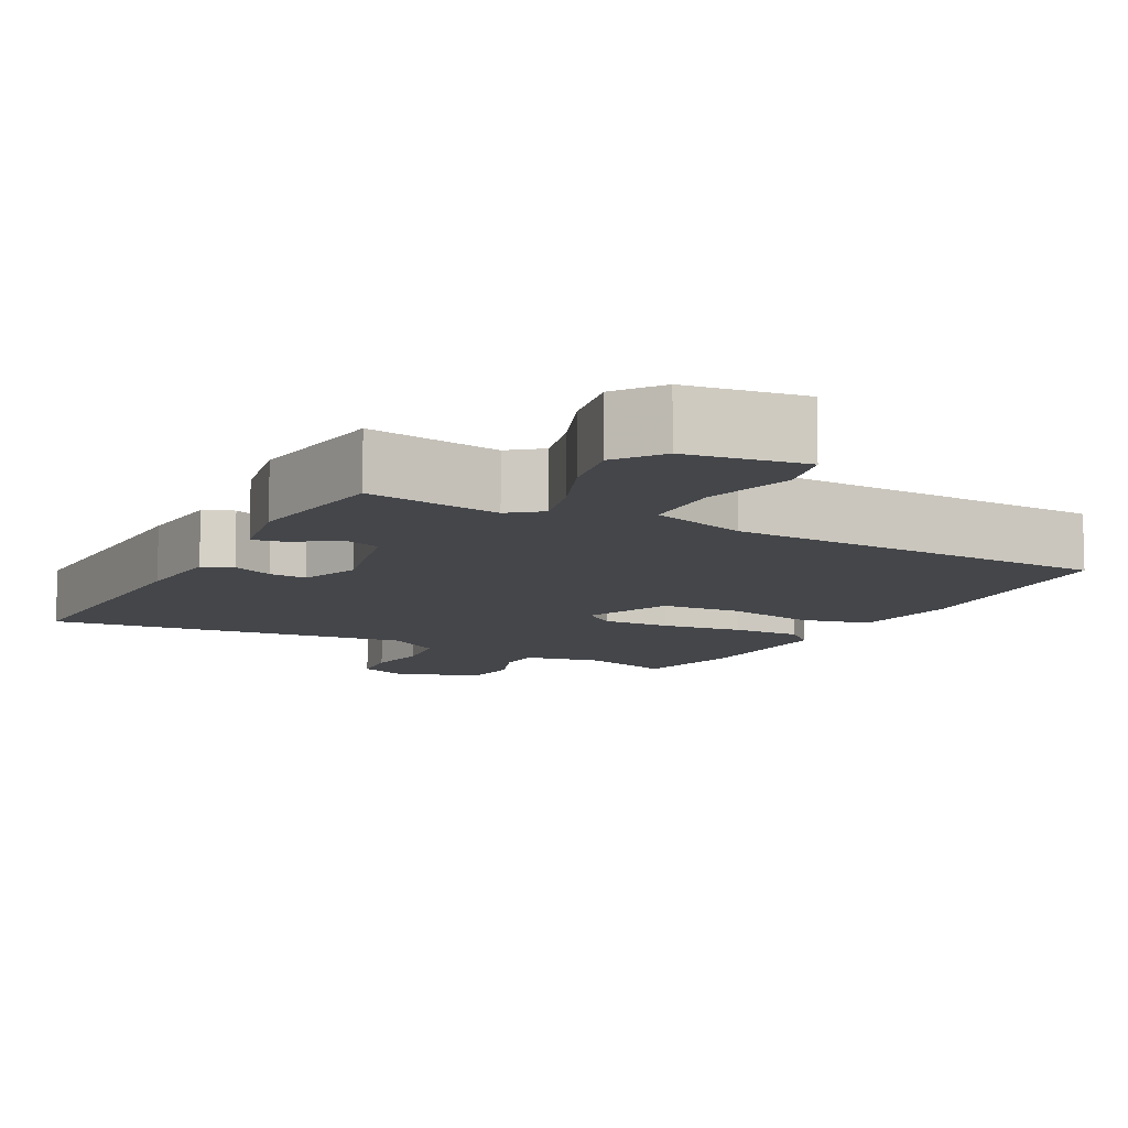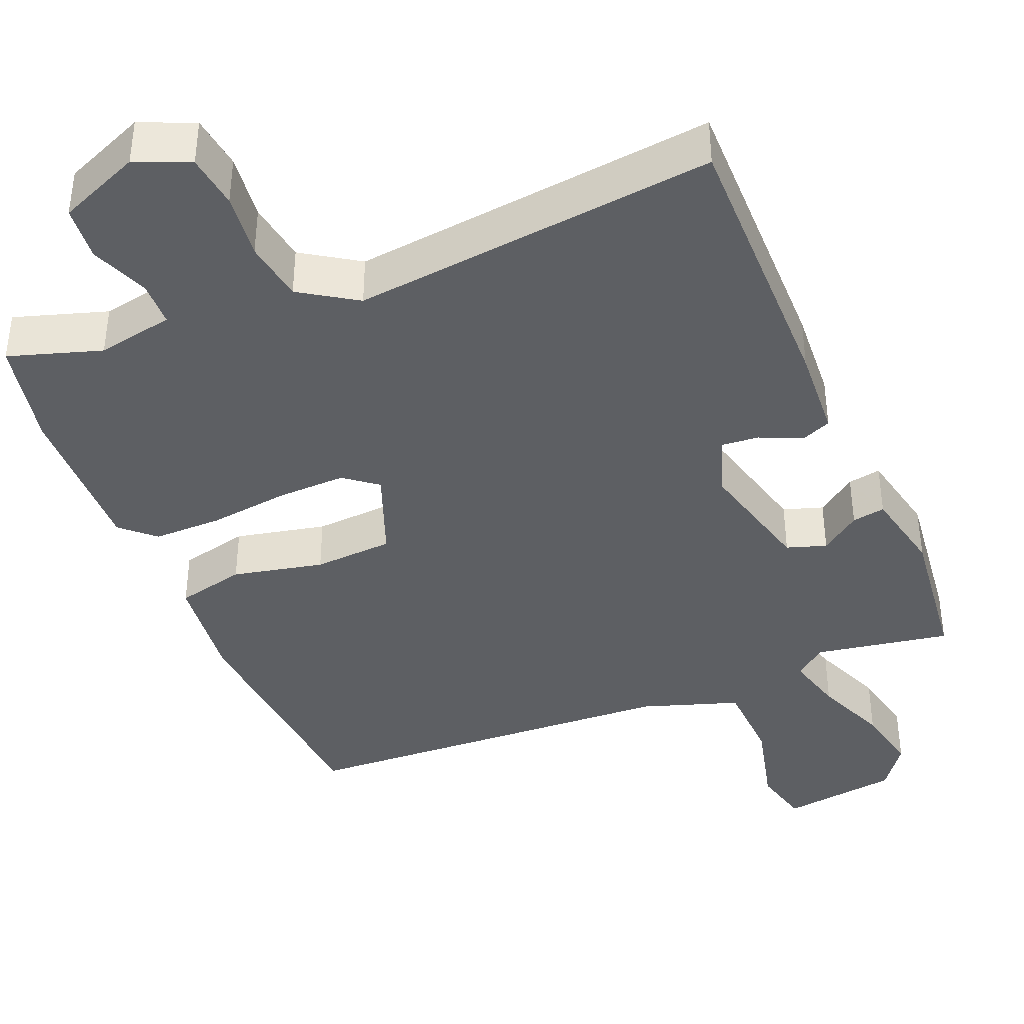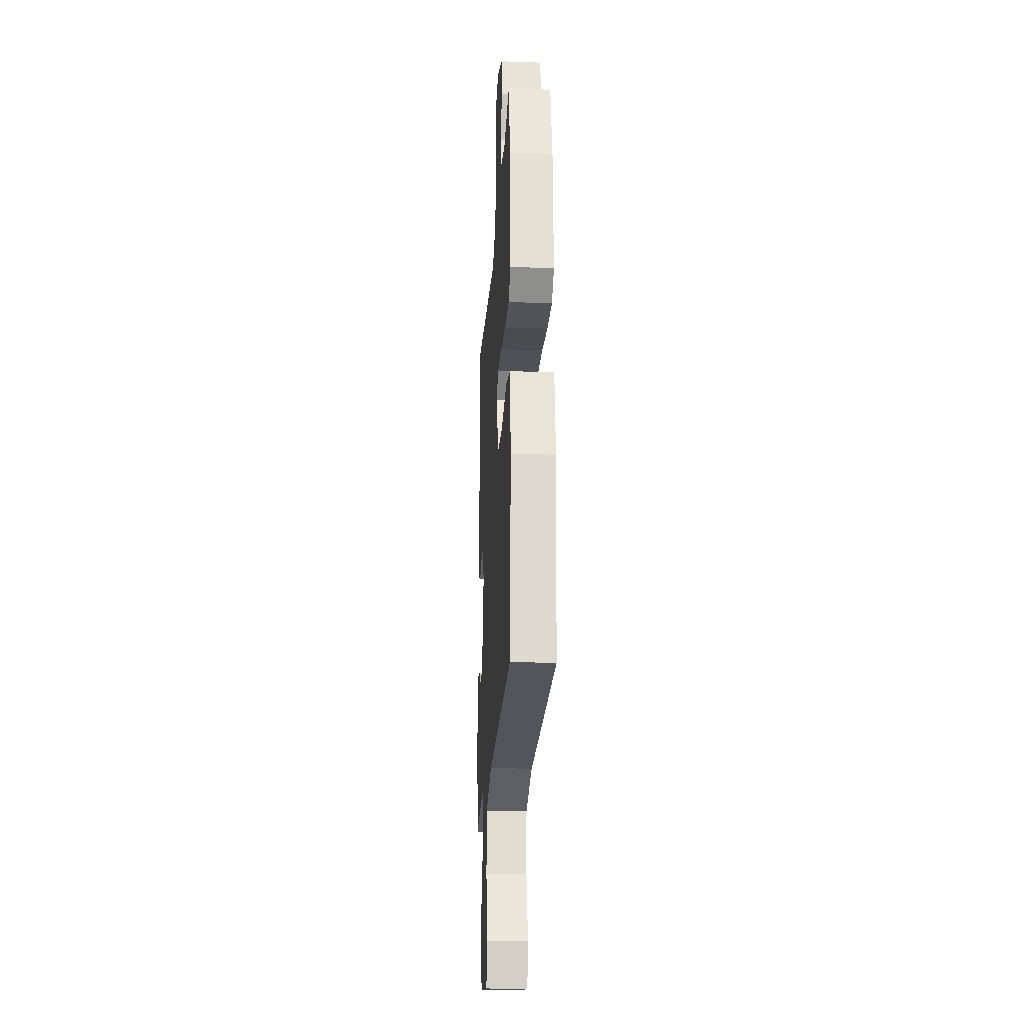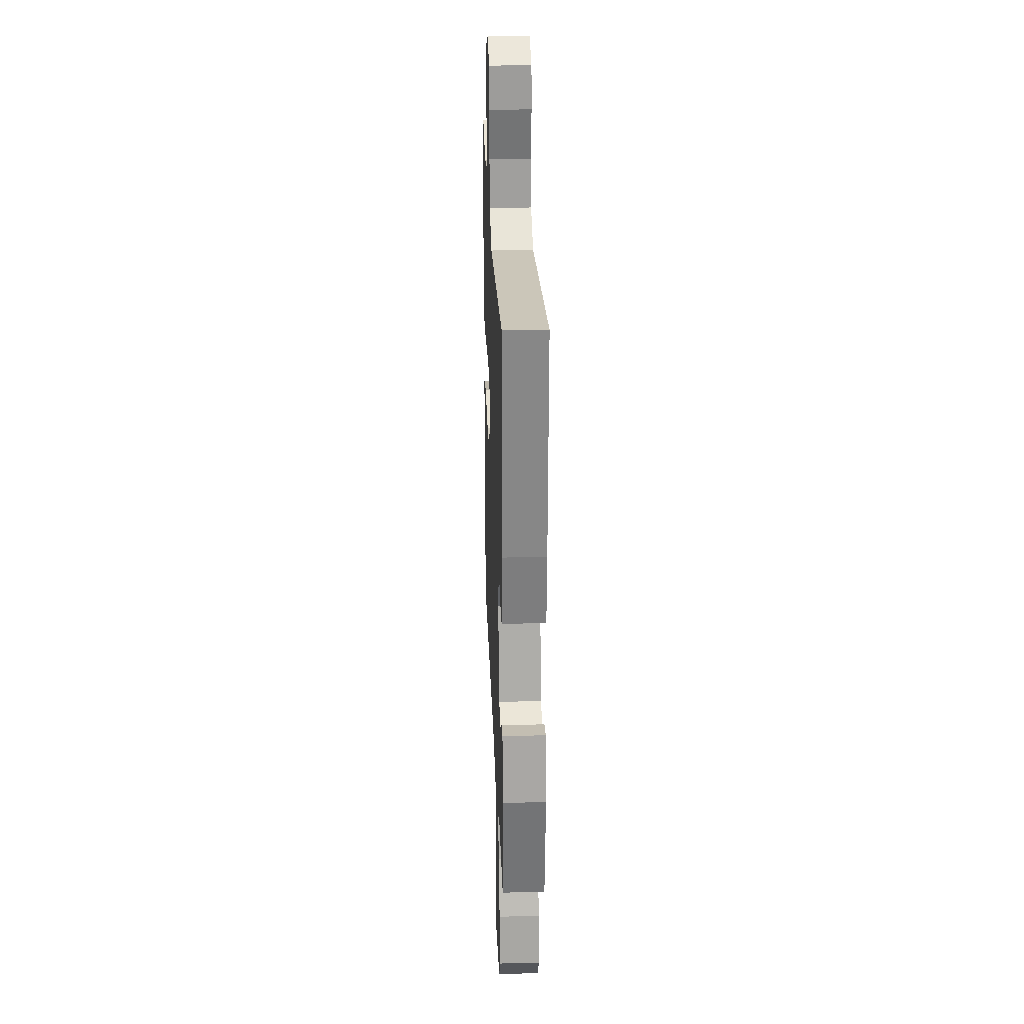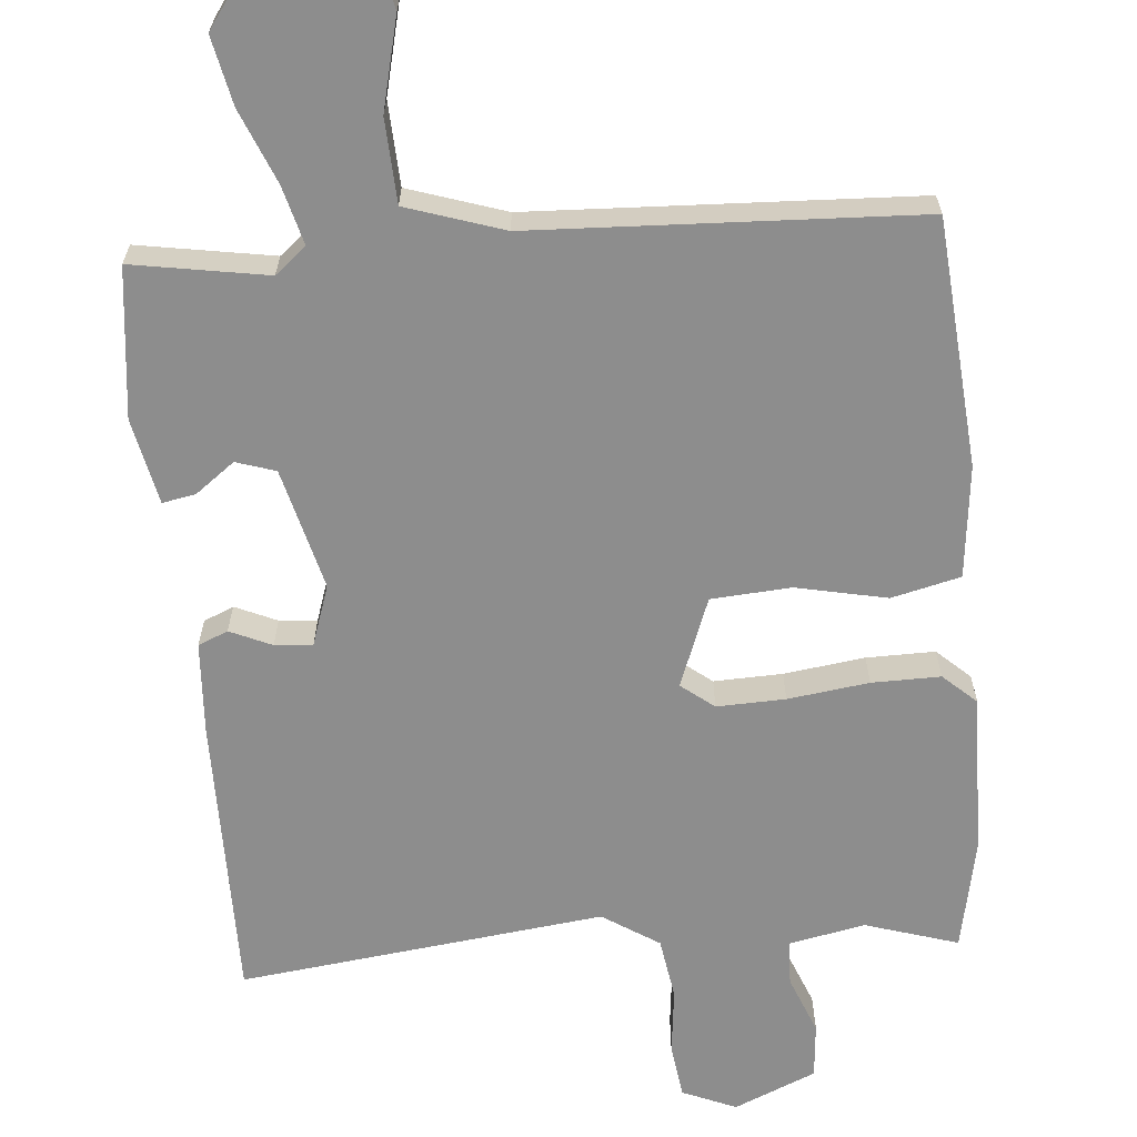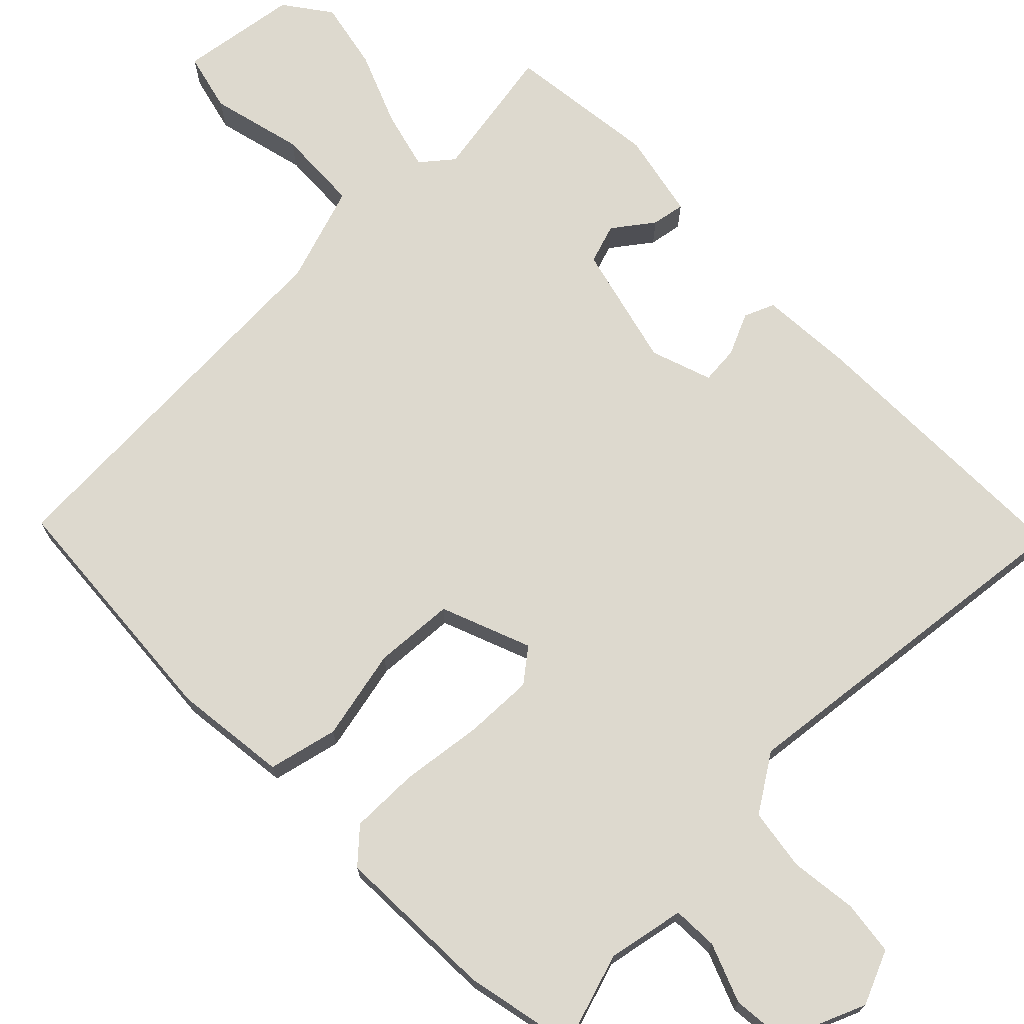
<metadata>
{"format":"obj","ext":"obj","renderer":"f3d","projection":"perspective","resolution":1024,"background":"white","views":[{"elev":-9.8,"azim":152.7,"up":"+Y"},{"elev":-39.8,"azim":23.5,"up":"+Y"},{"elev":-21.1,"azim":-93.7,"up":"+Z"},{"elev":26.4,"azim":87.7,"up":"+Z"},{"elev":-64.6,"azim":-173.8,"up":"+Y"},{"elev":71.7,"azim":-43.6,"up":"+Y"}]}
</metadata>
<code>
v -0.519 0.07 -0.452
v -0.538 0.07 -0.123
v -0.518 0.07 0.026
v -0.426 0.07 0.046
v -0.306 0.07 0.018
v -0.2 0.07 0.023
v -0.152 0.07 0.141
v -0.195 0.07 0.176
v -0.286 0.07 0.175
v -0.394 0.07 0.163
v -0.485 0.07 0.164
v -0.528 0.07 0.205
v -0.518 0.07 0.42
v -0.485 0.07 0.565
v -0.363 0.07 0.524
v -0.261 0.07 0.542
v -0.258 0.07 0.602
v -0.287 0.07 0.68
v -0.279 0.07 0.753
v -0.169 0.07 0.797
v -0.098 0.07 0.765
v -0.09 0.07 0.693
v -0.102 0.07 0.605
v -0.091 0.07 0.523
v -0.017 0.07 0.473
v 0.468 0.07 0.52
v 0.458 0.07 0.141
v 0.448 0.07 0.018
v 0.408 0.07 0.002
v 0.353 0.07 0.028
v 0.303 0.07 0.033
v 0.274 0.07 -0.047
v 0.312 0.07 -0.209
v 0.364 0.07 -0.227
v 0.417 0.07 -0.189
v 0.461 0.07 -0.182
v 0.483 0.07 -0.296
v 0.456 0.07 -0.495
v 0.277 0.07 -0.461
v 0.235 0.07 -0.494
v 0.254 0.07 -0.572
v 0.292 0.07 -0.67
v 0.309 0.07 -0.761
v 0.264 0.07 -0.821
v 0.108 0.07 -0.841
v 0.09 0.07 -0.763
v 0.122 0.07 -0.642
v 0.119 0.07 -0.531
v -0.009 0.07 -0.486
v -0.519 0 -0.452
v -0.538 0 -0.123
v -0.518 0 0.026
v -0.426 0 0.046
v -0.306 0 0.018
v -0.2 0 0.023
v -0.152 0 0.141
v -0.195 0 0.176
v -0.286 0 0.175
v -0.394 0 0.163
v -0.485 0 0.164
v -0.528 0 0.205
v -0.518 0 0.42
v -0.485 0 0.565
v -0.363 0 0.524
v -0.261 0 0.542
v -0.258 0 0.602
v -0.287 0 0.68
v -0.279 0 0.753
v -0.169 0 0.797
v -0.098 0 0.765
v -0.09 0 0.693
v -0.102 0 0.605
v -0.091 0 0.523
v -0.017 0 0.473
v 0.468 0 0.52
v 0.458 0 0.141
v 0.448 0 0.018
v 0.408 0 0.002
v 0.353 0 0.028
v 0.303 0 0.033
v 0.274 0 -0.047
v 0.312 0 -0.209
v 0.364 0 -0.227
v 0.417 0 -0.189
v 0.461 0 -0.182
v 0.483 0 -0.296
v 0.456 0 -0.495
v 0.277 0 -0.461
v 0.235 0 -0.494
v 0.254 0 -0.572
v 0.292 0 -0.67
v 0.309 0 -0.761
v 0.264 0 -0.821
v 0.108 0 -0.841
v 0.09 0 -0.763
v 0.122 0 -0.642
v 0.119 0 -0.531
v -0.009 0 -0.486
f 44 45 46 47
f 44 47 48
f 41 42 43 44
f 40 41 44 48
f 39 40 48 49
f 37 38 39
f 34 35 36 37
f 33 34 37 39
f 32 33 39 49
f 27 28 29 30
f 25 26 27 30
f 24 25 30 31
f 20 21 22 23
f 20 23 24
f 17 18 19 20
f 16 17 20 24
f 15 16 24 31
f 9 10 11 12
f 8 9 12 13
f 2 3 4 5
f 2 5 6
f 1 2 6
f 49 1 6
f 32 49 6 7
f 31 32 7 8
f 14 15 31
f 8 13 14 31
f 96 95 94 93
f 97 96 93
f 93 92 91 90
f 97 93 90 89
f 98 97 89 88
f 88 87 86
f 86 85 84 83
f 88 86 83 82
f 98 88 82 81
f 79 78 77 76
f 79 76 75 74
f 80 79 74 73
f 72 71 70 69
f 73 72 69
f 69 68 67 66
f 73 69 66 65
f 80 73 65 64
f 61 60 59 58
f 62 61 58 57
f 54 53 52 51
f 55 54 51
f 55 51 50
f 55 50 98
f 56 55 98 81
f 57 56 81 80
f 80 64 63
f 80 63 62 57
f 1 50 51 2
f 2 51 52 3
f 3 52 53 4
f 4 53 54 5
f 5 54 55 6
f 6 55 56 7
f 7 56 57 8
f 8 57 58 9
f 9 58 59 10
f 10 59 60 11
f 11 60 61 12
f 12 61 62 13
f 13 62 63 14
f 14 63 64 15
f 15 64 65 16
f 16 65 66 17
f 17 66 67 18
f 18 67 68 19
f 19 68 69 20
f 20 69 70 21
f 21 70 71 22
f 22 71 72 23
f 23 72 73 24
f 24 73 74 25
f 25 74 75 26
f 26 75 76 27
f 27 76 77 28
f 28 77 78 29
f 29 78 79 30
f 30 79 80 31
f 31 80 81 32
f 32 81 82 33
f 33 82 83 34
f 34 83 84 35
f 35 84 85 36
f 36 85 86 37
f 37 86 87 38
f 38 87 88 39
f 39 88 89 40
f 40 89 90 41
f 41 90 91 42
f 42 91 92 43
f 43 92 93 44
f 44 93 94 45
f 45 94 95 46
f 46 95 96 47
f 47 96 97 48
f 48 97 98 49
f 49 98 50 1

</code>
